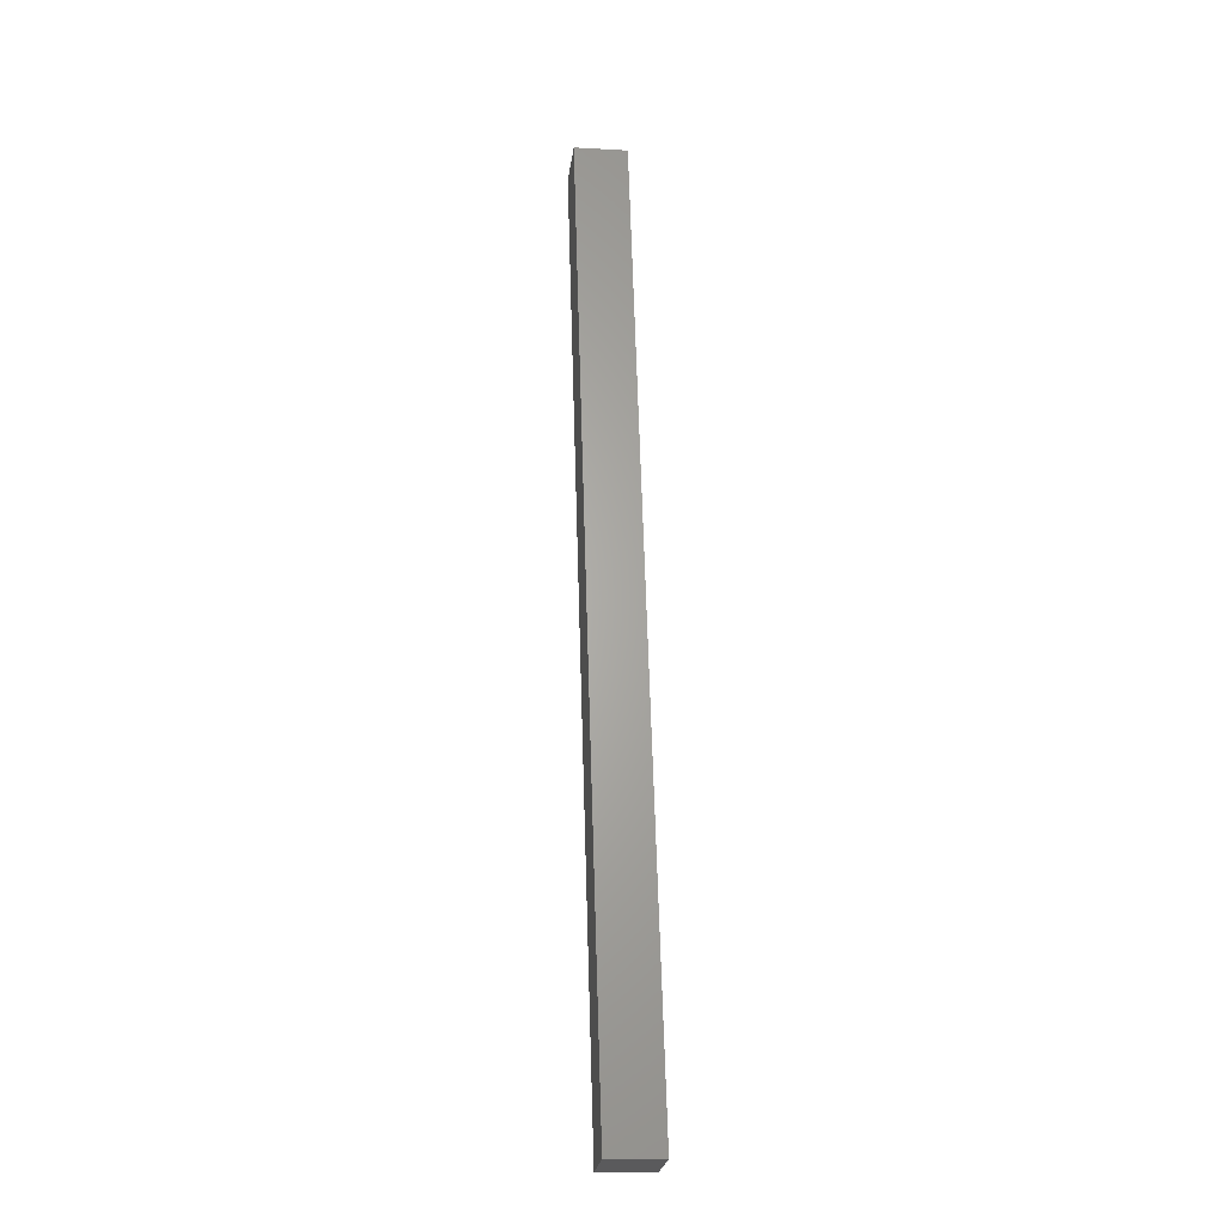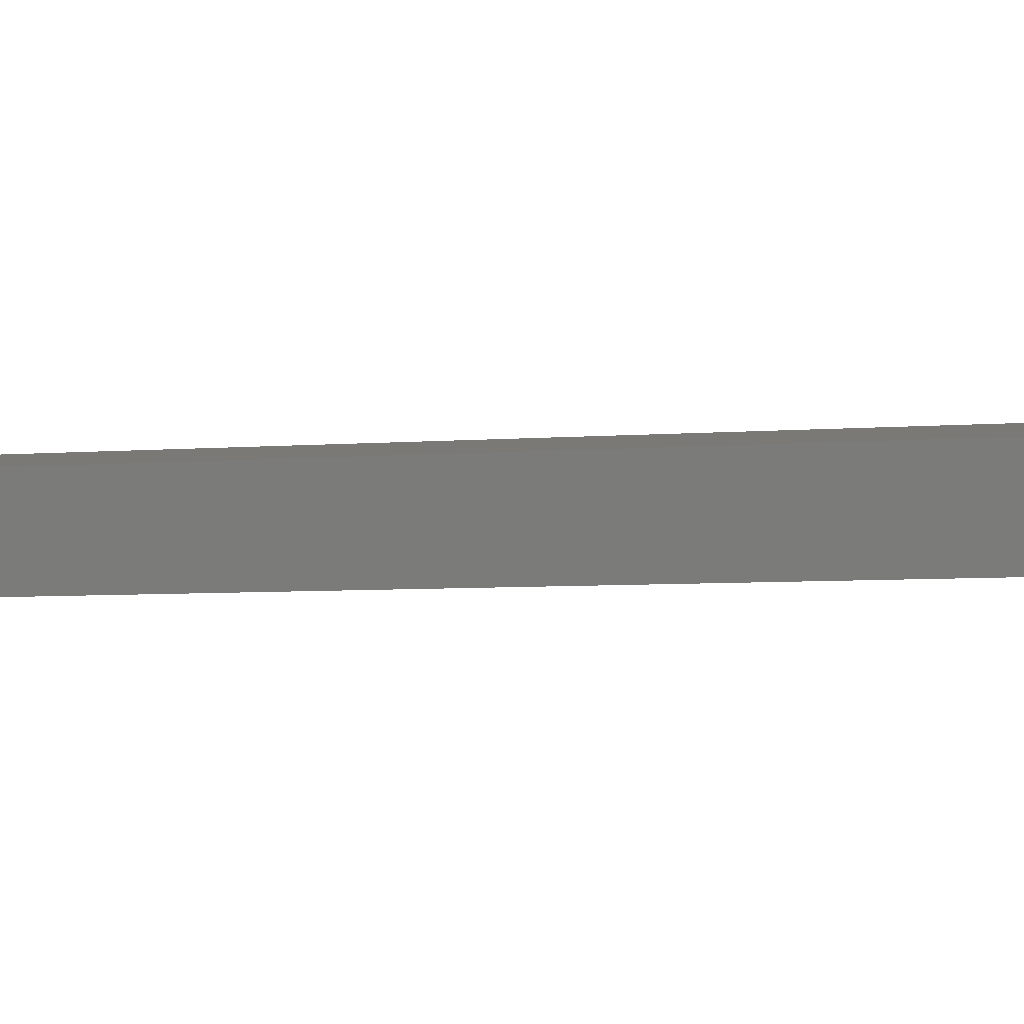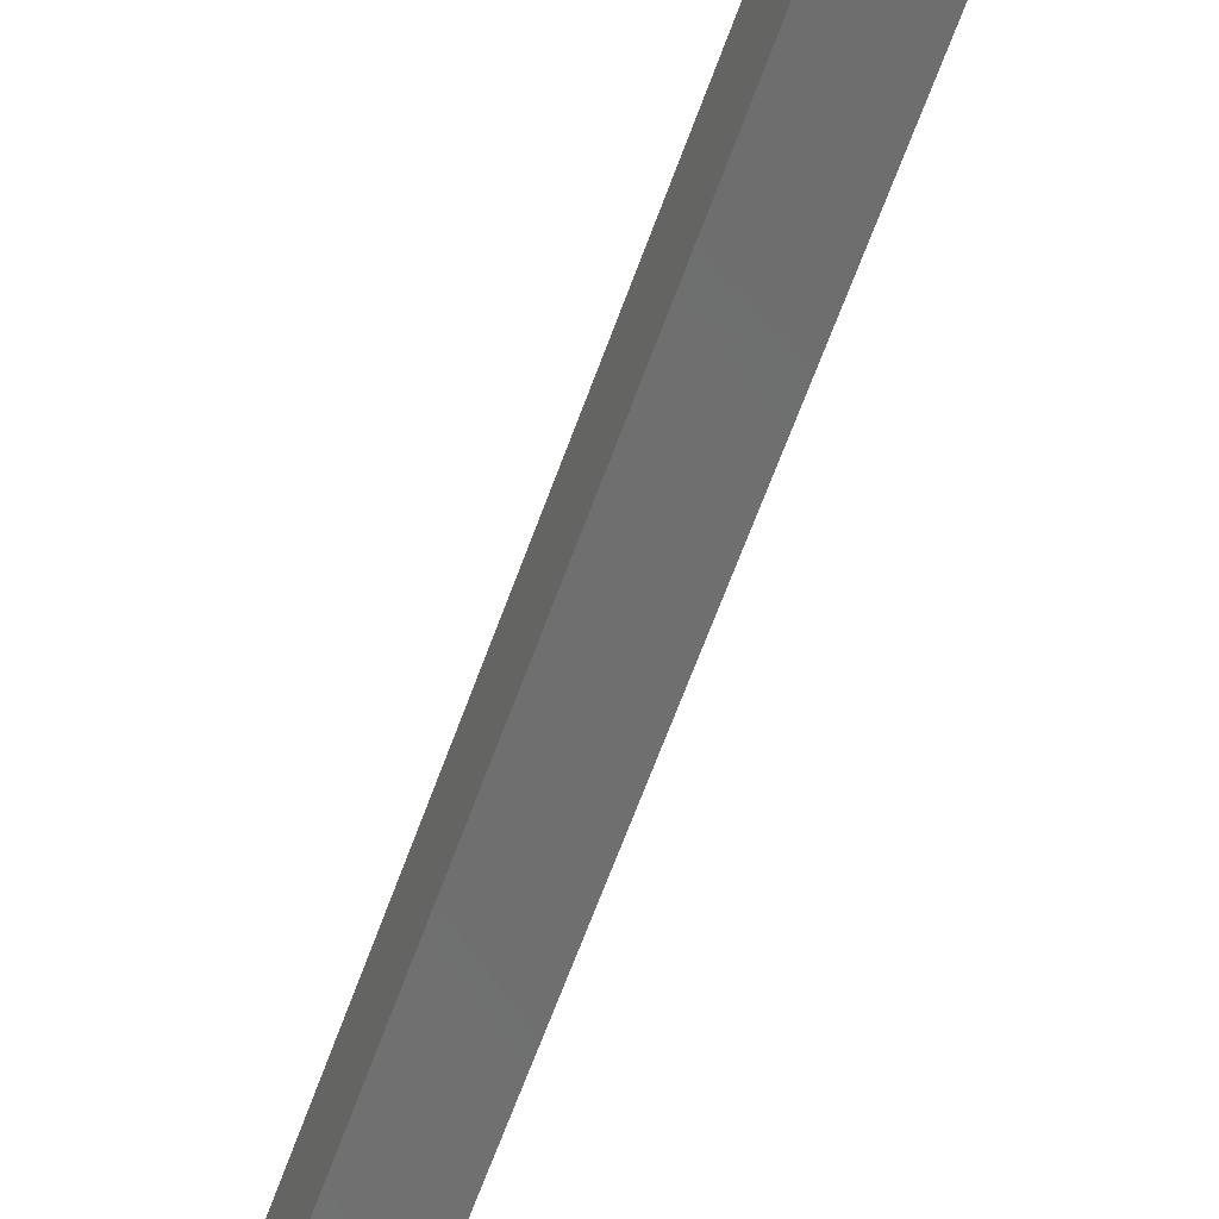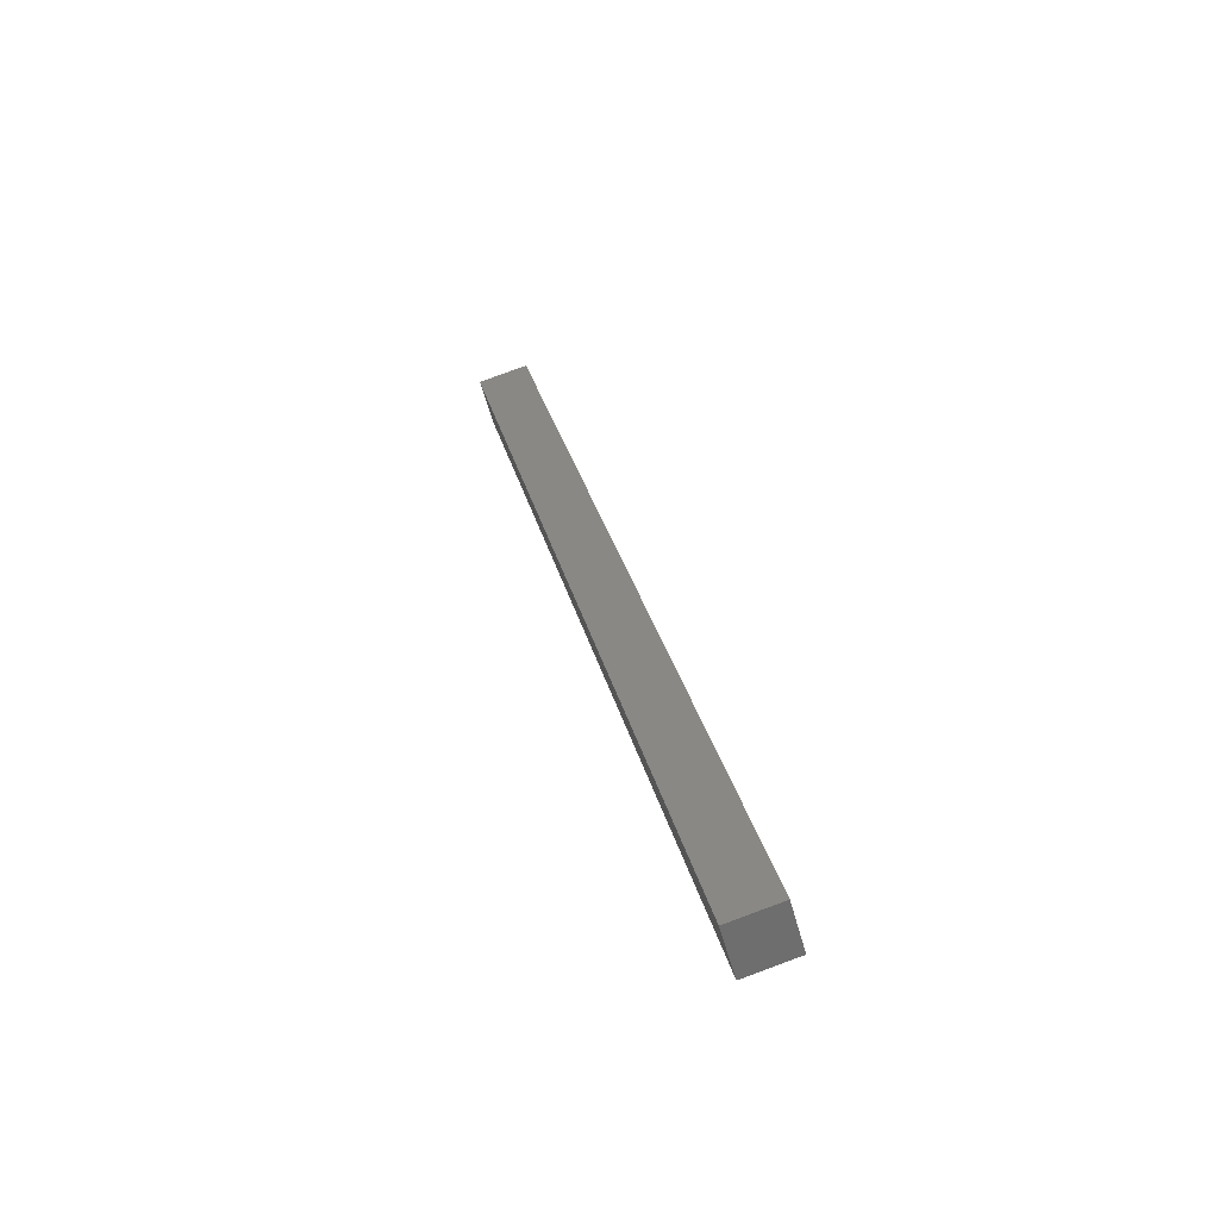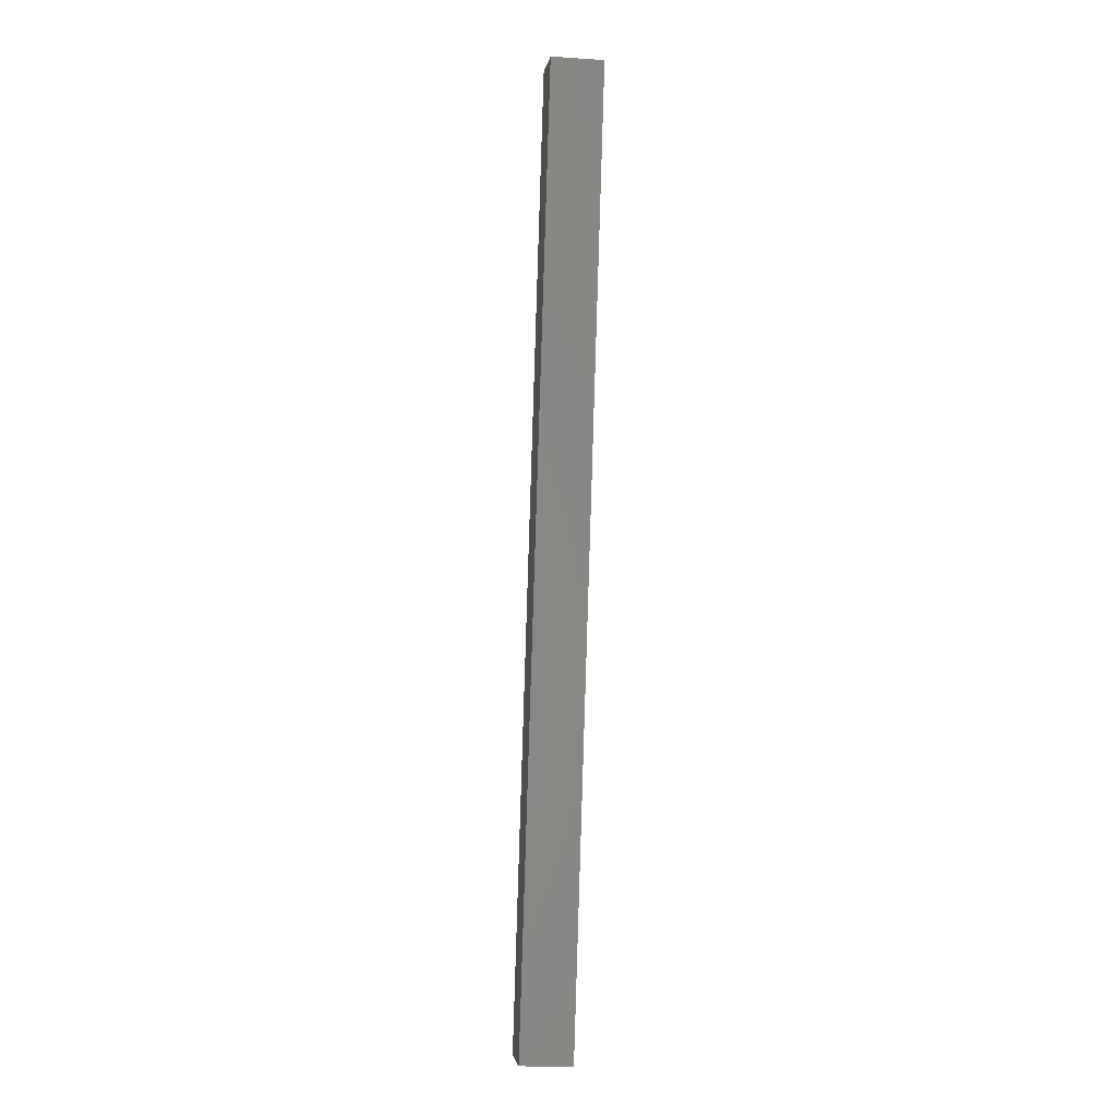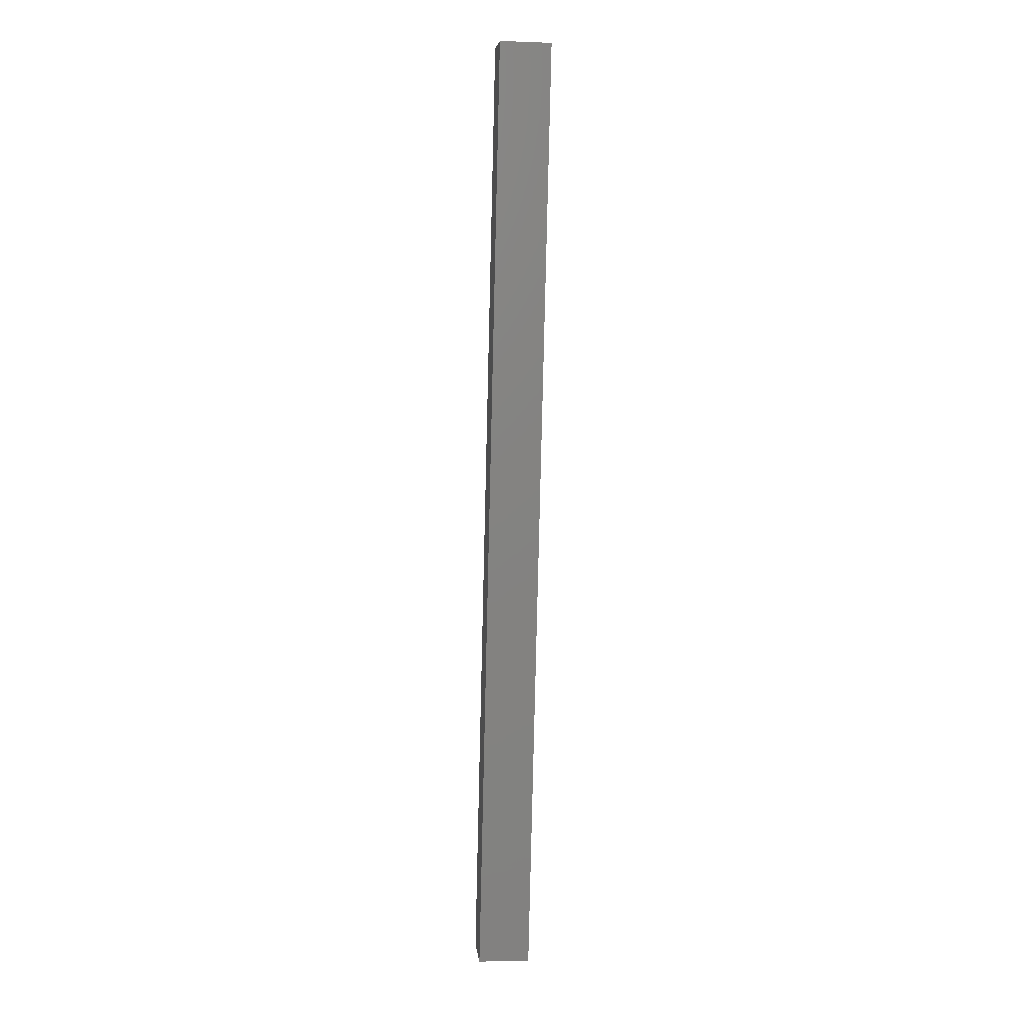
<metadata>
{"format":"stl","ext":"stl","renderer":"f3d","projection":"perspective","resolution":1024,"background":"white","views":[{"elev":-11.8,"azim":-90.9,"up":"+Z"},{"elev":0.5,"azim":-56.3,"up":"+Y"},{"elev":-61.4,"azim":-6.4,"up":"+Y"},{"elev":-57.0,"azim":-158.1,"up":"+Z"},{"elev":-15.3,"azim":88.9,"up":"+Z"},{"elev":-6.7,"azim":90.8,"up":"+Z"}]}
</metadata>
<code>
# stl→obj: 8 verts, 12 faces
v 9038 1341 5309
v 9143 1354 5755
v 9035 1366 5309
v 9140 1378 5755
v 9059 1369 5304
v 9062 1344 5304
v 9164 1381 5749
v 9167 1356 5749
f 1 2 3
f 3 2 4
f 3 5 1
f 1 5 6
f 3 4 5
f 5 4 7
f 4 2 7
f 7 2 8
f 1 6 2
f 2 6 8
f 7 8 5
f 5 8 6

</code>
